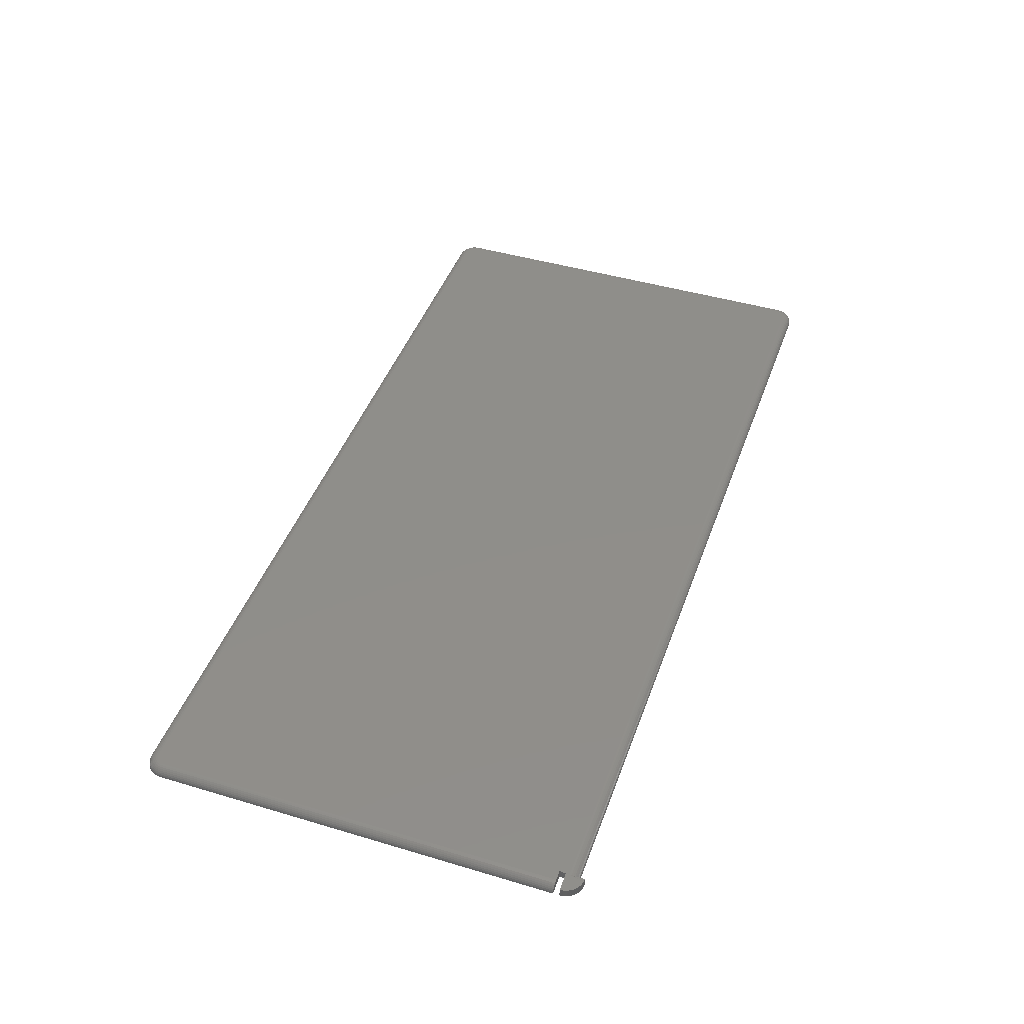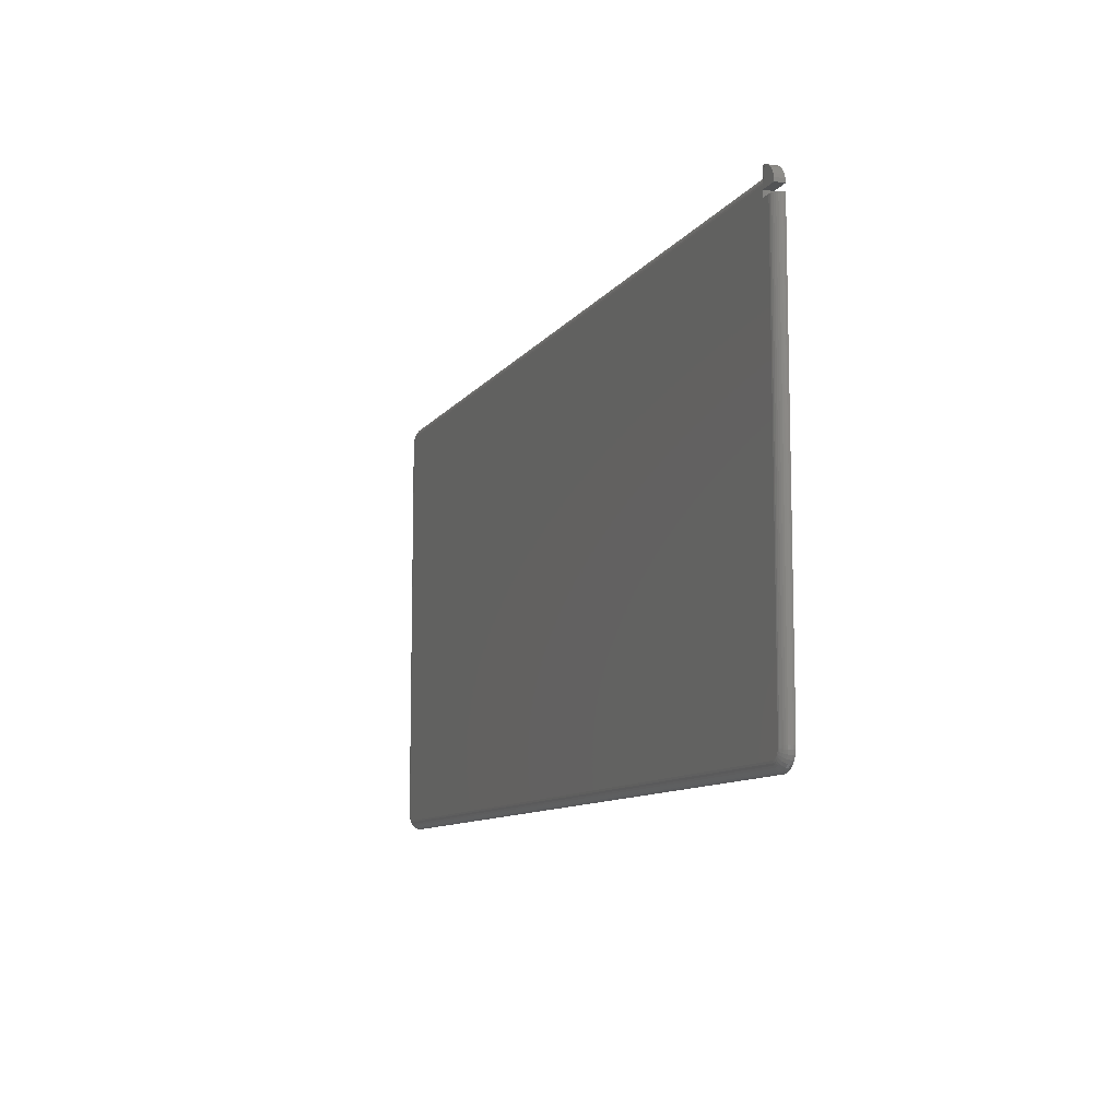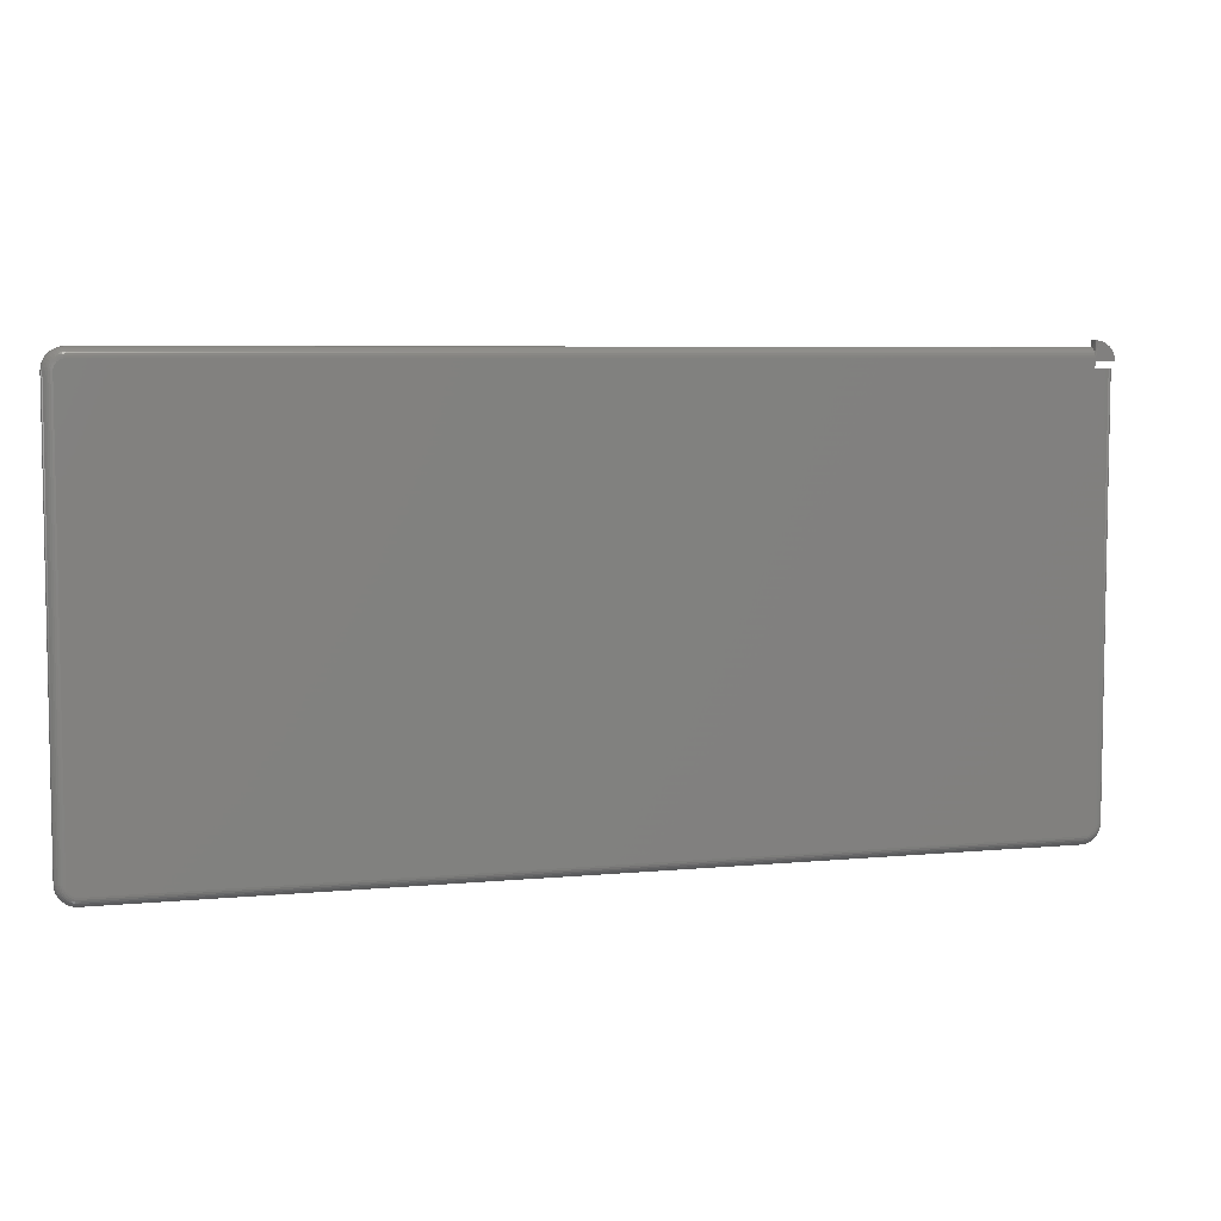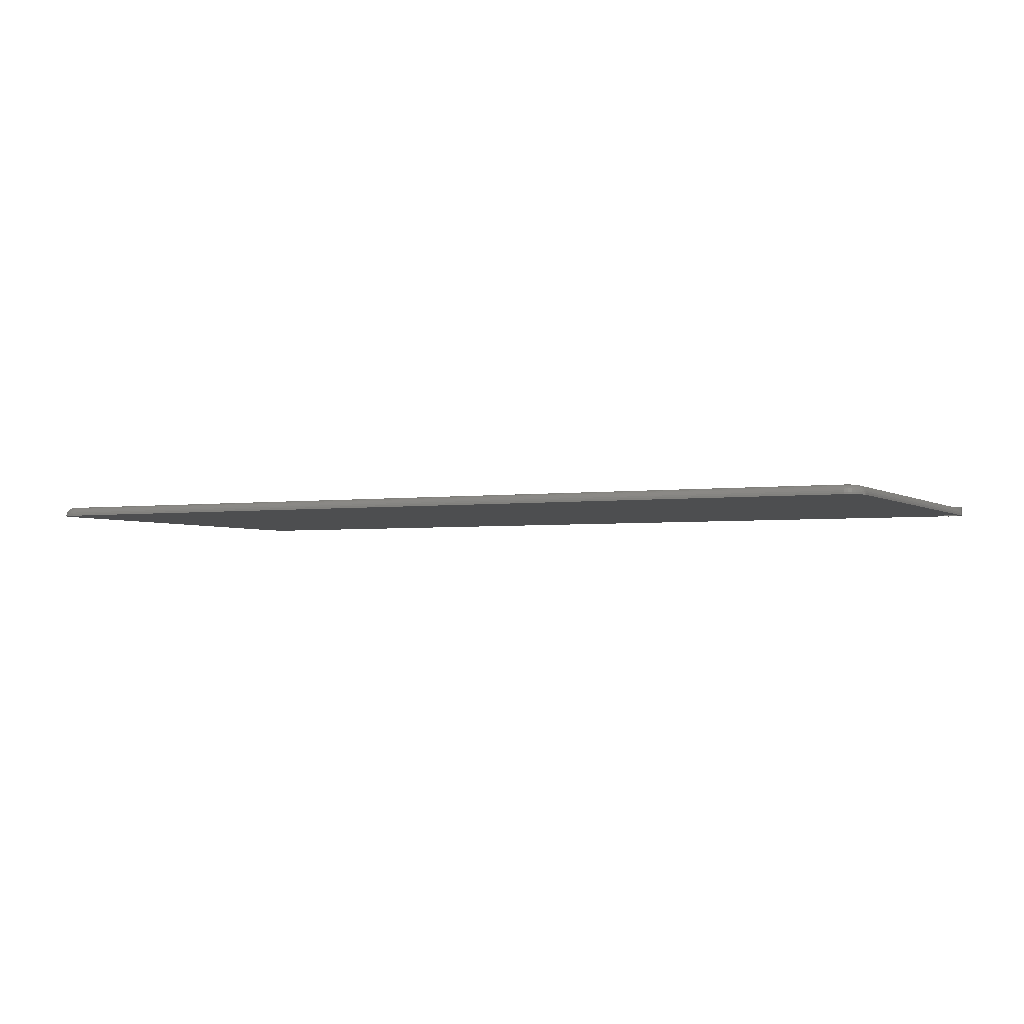
<metadata>
{"format":"stl","ext":"stl","renderer":"f3d","projection":"perspective","resolution":1024,"background":"white","views":[{"elev":44.6,"azim":109.2,"up":"+Z"},{"elev":-9.8,"azim":69.4,"up":"+Y"},{"elev":6.2,"azim":-15.9,"up":"+Y"},{"elev":-3.0,"azim":26.1,"up":"+Z"}]}
</metadata>
<code>
# stl→obj: 283 verts, 562 faces
v 0.003048 0.01532 0.007812
v -0.0004934 0.006032 0.007218
v -0.0004934 0.004567 0.007662
v 9.567e-19 0.01562 0.007812
v 0 0.003043 0.007812
v -0.7422 -0.3438 0.007812
v 0.007812 -0.3438 0.007812
v 0.007812 -0.005263 0.007812
v -0.742 -0.3454 0.007812
v 0.007653 -0.3454 0.007812
v -0.7416 -0.3469 0.007812
v 0.00718 -0.3469 0.007812
v -0.7408 -0.3484 0.007812
v 0.006413 -0.3484 0.007812
v -0.7398 -0.3496 0.007812
v 0.00538 -0.3496 0.007812
v -0.7385 -0.3507 0.007812
v -0.7371 -0.3514 0.007812
v 0 0 0.007812
v 0.01562 0 0.007812
v 0.01532 0.003048 0.007812
v -0.7385 0.001643 0.007812
v -0.7398 0.00061 0.007812
v -0.7408 -0.0006486 0.007812
v -0.7416 -0.002085 0.007812
v -0.742 -0.003643 0.007812
v -0.0004934 -0.005263 0.007812
v -0.7422 -0.005263 0.007812
v 0.01444 0.005979 0.007812
v 0.01299 0.008681 0.007812
v 0.01105 0.01105 0.007812
v 0.008681 0.01299 0.007812
v 0.005979 0.01444 0.007812
v -0.7339 0.003043 0.007812
v -0.7355 0.002883 0.007812
v -0.7371 0.002411 0.007812
v 0.004121 -0.3507 0.007812
v -0.7355 -0.3519 0.007812
v -0.7339 -0.3521 0.007812
v -0.0004934 -0.3521 0.007812
v 0.001127 -0.3519 0.007812
v 0.002685 -0.3514 0.007812
v -0.737 -0.3596 0
v 0.005675 -0.3586 0
v -0.7339 -0.3599 0
v -0.0004934 -0.3599 3.648e-18
v -0.75 -0.3438 3.648e-18
v -0.75 -0.005263 0
v -0.0004934 -0.005263 0
v -0.0004934 0 0
v 0.01299 0.008681 0
v -0.74 0.009628 0
v -0.737 0.01055 0
v -0.7339 0.01086 0
v -0.7428 0.008139 0
v -0.7453 0.006134 0
v 0.01444 0.005979 0
v -0.7473 0.003692 0
v 0.01532 0.003048 0
v -0.7488 0.0009051 0
v 0.01291 -0.3527 0
v -0.7473 -0.3527 0
v 0.0144 -0.3499 0
v -0.7453 -0.3551 0
v 0.0109 -0.3551 0
v -0.7428 -0.3572 0
v 0.008461 -0.3572 0
v -0.74 -0.3586 0
v 0.002651 -0.3596 0
v 0 0.01086 0
v 9.567e-19 0.01562 0
v 0.003048 0.01532 0
v 0.005979 0.01444 0
v 0.008681 0.01299 0
v 0.01105 0.01105 0
v -0.7497 -0.002119 0
v 0.01562 0 0
v -0.7488 -0.3499 0
v -0.7497 -0.3469 0
v 0.01532 -0.3469 0
v 0.01562 -0.3438 0
v 0.01562 -0.005263 0
v -0.0004934 0.01071 0.001524
v -0.0004934 0.01026 0.00299
v -0.0004934 0.009539 0.00434
v -0.0004934 0.008567 0.005524
v -0.0004934 0.007383 0.006496
v -0.7339 0.01071 0.001524
v -0.7339 0.01026 0.00299
v -0.7339 0.009539 0.00434
v -0.7339 0.008567 0.005524
v -0.7339 0.007383 0.006496
v -0.7339 0.006032 0.007218
v -0.7339 0.004567 0.007662
v 0.01547 -0.3438 0.001524
v 0.01547 -0.005263 0.001524
v 0.01503 -0.3438 0.00299
v 0.01503 -0.005263 0.00299
v 0.01431 -0.3438 0.00434
v 0.01431 -0.005263 0.00434
v 0.01334 -0.3438 0.005524
v 0.01334 -0.005263 0.005524
v 0.01215 -0.3438 0.006496
v 0.01215 -0.005263 0.006496
v 0.0108 -0.3438 0.007218
v 0.0108 -0.005263 0.007218
v 0.009337 -0.3438 0.007662
v 0.009337 -0.005263 0.007662
v 0.009148 -0.3457 0.007662
v 0.01059 -0.346 0.007218
v 0.01191 -0.3462 0.006496
v 0.01307 -0.3464 0.005524
v 0.01402 -0.3466 0.00434
v 0.01473 -0.3468 0.00299
v 0.01517 -0.3469 0.001524
v 0.001424 -0.3534 0.007662
v -0.0004934 -0.3536 0.007662
v 0.00171 -0.3548 0.007218
v -0.0004934 -0.355 0.007218
v 0.001974 -0.3562 0.006496
v -0.0004934 -0.3564 0.006496
v 0.002205 -0.3573 0.005524
v -0.0004934 -0.3576 0.005524
v 0.002394 -0.3583 0.00434
v -0.0004934 -0.3586 0.00434
v 0.002535 -0.359 0.00299
v -0.0004934 -0.3593 0.00299
v 0.002622 -0.3594 0.001524
v -0.0004934 -0.3597 0.001524
v 0.003268 -0.3528 0.007662
v 0.003829 -0.3542 0.007218
v 0.004346 -0.3554 0.006496
v 0.004799 -0.3565 0.005524
v 0.005171 -0.3574 0.00434
v 0.005447 -0.3581 0.00299
v 0.005617 -0.3585 0.001524
v 0.004968 -0.3519 0.007662
v 0.005782 -0.3531 0.007218
v 0.006532 -0.3543 0.006496
v 0.00719 -0.3552 0.005524
v 0.00773 -0.3561 0.00434
v 0.008131 -0.3567 0.00299
v 0.008378 -0.357 0.001524
v 0.006457 -0.3507 0.007662
v 0.007494 -0.3517 0.007218
v 0.008449 -0.3527 0.006496
v 0.009286 -0.3535 0.005524
v 0.009973 -0.3542 0.00434
v 0.01048 -0.3547 0.00299
v 0.0108 -0.355 0.001524
v 0.00768 -0.3492 0.007662
v 0.008899 -0.35 0.007218
v 0.01002 -0.3508 0.006496
v 0.01101 -0.3514 0.005524
v 0.01181 -0.352 0.00434
v 0.01241 -0.3524 0.00299
v 0.01278 -0.3526 0.001524
v 0.008588 -0.3475 0.007662
v 0.009942 -0.3481 0.007218
v 0.01119 -0.3486 0.006496
v 0.01228 -0.349 0.005524
v 0.01318 -0.3494 0.00434
v 0.01385 -0.3497 0.00299
v 0.01426 -0.3499 0.001524
v -0.7339 -0.3597 0.001524
v -0.7339 -0.3593 0.00299
v -0.7339 -0.3586 0.00434
v -0.7339 -0.3576 0.005524
v -0.7339 -0.3564 0.006496
v -0.7339 -0.355 0.007218
v -0.7339 -0.3536 0.007662
v -0.7358 -0.3534 0.007662
v -0.7361 -0.3548 0.007218
v -0.7363 -0.3562 0.006496
v -0.7366 -0.3573 0.005524
v -0.7368 -0.3583 0.00434
v -0.7369 -0.359 0.00299
v -0.737 -0.3594 0.001524
v -0.7435 -0.3457 0.007662
v -0.7437 -0.3438 0.007662
v -0.745 -0.346 0.007218
v -0.7452 -0.3438 0.007218
v -0.7463 -0.3462 0.006496
v -0.7465 -0.3438 0.006496
v -0.7474 -0.3464 0.005524
v -0.7477 -0.3438 0.005524
v -0.7484 -0.3466 0.00434
v -0.7487 -0.3438 0.00434
v -0.7491 -0.3468 0.00299
v -0.7494 -0.3438 0.00299
v -0.7495 -0.3469 0.001524
v -0.7498 -0.3438 0.001524
v -0.743 -0.3475 0.007662
v -0.7443 -0.3481 0.007218
v -0.7456 -0.3486 0.006496
v -0.7467 -0.349 0.005524
v -0.7476 -0.3494 0.00434
v -0.7482 -0.3497 0.00299
v -0.7486 -0.3499 0.001524
v -0.7421 -0.3492 0.007662
v -0.7433 -0.35 0.007218
v -0.7444 -0.3508 0.006496
v -0.7454 -0.3514 0.005524
v -0.7462 -0.352 0.00434
v -0.7468 -0.3524 0.00299
v -0.7472 -0.3526 0.001524
v -0.7408 -0.3507 0.007662
v -0.7419 -0.3517 0.007218
v -0.7428 -0.3527 0.006496
v -0.7437 -0.3535 0.005524
v -0.7443 -0.3542 0.00434
v -0.7449 -0.3547 0.00299
v -0.7452 -0.355 0.001524
v -0.7393 -0.3519 0.007662
v -0.7402 -0.3531 0.007218
v -0.7409 -0.3543 0.006496
v -0.7416 -0.3552 0.005524
v -0.7421 -0.3561 0.00434
v -0.7425 -0.3567 0.00299
v -0.7428 -0.357 0.001524
v -0.7376 -0.3528 0.007662
v -0.7382 -0.3542 0.007218
v -0.7387 -0.3554 0.006496
v -0.7392 -0.3565 0.005524
v -0.7395 -0.3574 0.00434
v -0.7398 -0.3581 0.00299
v -0.74 -0.3585 0.001524
v -0.7498 -0.005263 0.001524
v -0.7494 -0.005263 0.00299
v -0.7487 -0.005263 0.00434
v -0.7477 -0.005263 0.005524
v -0.7465 -0.005263 0.006496
v -0.7452 -0.005263 0.007218
v -0.7437 -0.005263 0.007662
v -0.7435 -0.003345 0.007662
v -0.745 -0.003059 0.007218
v -0.7463 -0.002796 0.006496
v -0.7474 -0.002565 0.005524
v -0.7484 -0.002375 0.00434
v -0.7491 -0.002235 0.00299
v -0.7495 -0.002148 0.001524
v -0.7358 0.004378 0.007662
v -0.7361 0.005815 0.007218
v -0.7363 0.00714 0.006496
v -0.7366 0.008301 0.005524
v -0.7368 0.009254 0.00434
v -0.7369 0.009962 0.00299
v -0.737 0.0104 0.001524
v -0.7376 0.003819 0.007662
v -0.7382 0.005173 0.007218
v -0.7387 0.006421 0.006496
v -0.7392 0.007514 0.005524
v -0.7395 0.008412 0.00434
v -0.7398 0.009079 0.00299
v -0.74 0.00949 0.001524
v -0.7393 0.00291 0.007662
v -0.7402 0.004129 0.007218
v -0.7409 0.005252 0.006496
v -0.7416 0.006236 0.005524
v -0.7421 0.007044 0.00434
v -0.7425 0.007644 0.00299
v -0.7428 0.008014 0.001524
v -0.7408 0.001688 0.007662
v -0.7419 0.002724 0.007218
v -0.7428 0.003679 0.006496
v -0.7437 0.004516 0.005524
v -0.7443 0.005203 0.00434
v -0.7449 0.005714 0.00299
v -0.7452 0.006028 0.001524
v -0.7421 0.0001981 0.007662
v -0.7433 0.001012 0.007218
v -0.7444 0.001763 0.006496
v -0.7454 0.00242 0.005524
v -0.7462 0.00296 0.00434
v -0.7468 0.003361 0.00299
v -0.7472 0.003608 0.001524
v -0.743 -0.001501 0.007662
v -0.7443 -0.0009405 0.007218
v -0.7456 -0.0004236 0.006496
v -0.7467 2.943e-05 0.005524
v -0.7476 0.0004012 0.00434
v -0.7482 0.0006775 0.00299
v -0.7486 0.0008476 0.001524
f 1 2 3
f 2 1 4
f 1 3 5
f 6 7 8
f 6 9 7
f 7 9 10
f 9 11 10
f 10 11 12
f 11 13 12
f 12 13 14
f 13 15 14
f 14 15 16
f 15 17 16
f 16 17 18
f 19 20 21
f 19 21 22
f 19 22 23
f 19 23 24
f 19 24 25
f 19 25 26
f 27 19 26
f 27 26 28
f 27 28 6
f 27 6 8
f 5 21 29
f 5 29 30
f 5 30 31
f 5 31 32
f 5 32 33
f 5 33 1
f 22 21 5
f 22 5 34
f 22 34 35
f 22 35 36
f 37 16 18
f 37 18 38
f 37 38 39
f 37 39 40
f 37 40 41
f 37 41 42
f 43 44 45
f 44 46 45
f 47 48 49
f 48 50 49
f 51 52 53
f 51 53 54
f 55 52 51
f 56 55 51
f 57 56 51
f 58 56 57
f 59 58 57
f 60 58 59
f 61 62 63
f 64 62 61
f 65 64 61
f 66 64 65
f 67 66 65
f 67 68 66
f 43 68 67
f 44 43 67
f 44 69 46
f 70 71 72
f 70 72 73
f 70 73 74
f 70 74 75
f 70 75 51
f 70 51 54
f 50 48 76
f 50 76 60
f 50 60 59
f 50 59 77
f 62 78 63
f 63 78 79
f 63 79 80
f 80 79 47
f 80 47 81
f 81 47 49
f 81 49 82
f 71 4 72
f 72 4 1
f 72 1 73
f 73 1 33
f 73 33 74
f 74 33 32
f 74 32 75
f 75 32 31
f 75 31 51
f 51 31 30
f 51 30 57
f 57 30 29
f 57 29 59
f 59 29 21
f 59 21 77
f 77 21 20
f 4 71 70
f 4 70 83
f 4 83 84
f 4 84 85
f 4 85 86
f 4 86 87
f 4 87 2
f 27 49 19
f 19 49 50
f 70 54 83
f 83 54 88
f 83 88 84
f 84 88 89
f 84 89 85
f 85 89 90
f 85 90 86
f 86 90 91
f 86 91 87
f 87 91 92
f 87 92 2
f 2 92 93
f 2 93 3
f 3 93 94
f 3 94 5
f 5 94 34
f 19 50 20
f 20 50 77
f 81 82 95
f 95 82 96
f 95 96 97
f 97 96 98
f 97 98 99
f 99 98 100
f 99 100 101
f 101 100 102
f 101 102 103
f 103 102 104
f 103 104 105
f 105 104 106
f 105 106 107
f 107 106 108
f 107 108 7
f 7 108 8
f 8 108 104
f 104 108 106
f 49 27 8
f 49 8 104
f 49 104 102
f 49 102 100
f 49 100 98
f 49 98 96
f 49 96 82
f 7 10 107
f 107 10 109
f 107 109 105
f 105 109 110
f 105 110 103
f 103 110 111
f 103 111 101
f 101 111 112
f 101 112 99
f 99 112 113
f 99 113 97
f 97 113 114
f 97 114 95
f 95 114 115
f 95 115 81
f 81 115 80
f 41 40 116
f 116 40 117
f 116 117 118
f 118 117 119
f 118 119 120
f 120 119 121
f 120 121 122
f 122 121 123
f 122 123 124
f 124 123 125
f 124 125 126
f 126 125 127
f 126 127 128
f 128 127 129
f 128 129 69
f 69 129 46
f 42 41 130
f 130 41 116
f 130 116 131
f 131 116 118
f 131 118 132
f 132 118 120
f 132 120 133
f 133 120 122
f 133 122 134
f 134 122 124
f 134 124 135
f 135 124 126
f 135 126 136
f 136 126 128
f 136 128 44
f 44 128 69
f 37 42 137
f 137 42 130
f 137 130 138
f 138 130 131
f 138 131 139
f 139 131 132
f 139 132 140
f 140 132 133
f 140 133 141
f 141 133 134
f 141 134 142
f 142 134 135
f 142 135 143
f 143 135 136
f 143 136 67
f 67 136 44
f 16 37 144
f 144 37 137
f 144 137 145
f 145 137 138
f 145 138 146
f 146 138 139
f 146 139 147
f 147 139 140
f 147 140 148
f 148 140 141
f 148 141 149
f 149 141 142
f 149 142 150
f 150 142 143
f 150 143 65
f 65 143 67
f 14 16 151
f 151 16 144
f 151 144 152
f 152 144 145
f 152 145 153
f 153 145 146
f 153 146 154
f 154 146 147
f 154 147 155
f 155 147 148
f 155 148 156
f 156 148 149
f 156 149 157
f 157 149 150
f 157 150 61
f 61 150 65
f 12 14 158
f 158 14 151
f 158 151 159
f 159 151 152
f 159 152 160
f 160 152 153
f 160 153 161
f 161 153 154
f 161 154 162
f 162 154 155
f 162 155 163
f 163 155 156
f 163 156 164
f 164 156 157
f 164 157 63
f 63 157 61
f 10 12 109
f 109 12 158
f 109 158 110
f 110 158 159
f 110 159 111
f 111 159 160
f 111 160 112
f 112 160 161
f 112 161 113
f 113 161 162
f 113 162 114
f 114 162 163
f 114 163 115
f 115 163 164
f 115 164 80
f 80 164 63
f 45 46 165
f 165 46 129
f 165 129 166
f 166 129 127
f 166 127 167
f 167 127 125
f 167 125 168
f 168 125 123
f 168 123 169
f 169 123 121
f 169 121 170
f 170 121 119
f 170 119 171
f 171 119 117
f 171 117 39
f 39 117 40
f 39 38 171
f 171 38 172
f 171 172 170
f 170 172 173
f 170 173 169
f 169 173 174
f 169 174 168
f 168 174 175
f 168 175 167
f 167 175 176
f 167 176 166
f 166 176 177
f 166 177 165
f 165 177 178
f 165 178 45
f 45 178 43
f 9 6 179
f 179 6 180
f 179 180 181
f 181 180 182
f 181 182 183
f 183 182 184
f 183 184 185
f 185 184 186
f 185 186 187
f 187 186 188
f 187 188 189
f 189 188 190
f 189 190 191
f 191 190 192
f 191 192 79
f 79 192 47
f 11 9 193
f 193 9 179
f 193 179 194
f 194 179 181
f 194 181 195
f 195 181 183
f 195 183 196
f 196 183 185
f 196 185 197
f 197 185 187
f 197 187 198
f 198 187 189
f 198 189 199
f 199 189 191
f 199 191 78
f 78 191 79
f 13 11 200
f 200 11 193
f 200 193 201
f 201 193 194
f 201 194 202
f 202 194 195
f 202 195 203
f 203 195 196
f 203 196 204
f 204 196 197
f 204 197 205
f 205 197 198
f 205 198 206
f 206 198 199
f 206 199 62
f 62 199 78
f 15 13 207
f 207 13 200
f 207 200 208
f 208 200 201
f 208 201 209
f 209 201 202
f 209 202 210
f 210 202 203
f 210 203 211
f 211 203 204
f 211 204 212
f 212 204 205
f 212 205 213
f 213 205 206
f 213 206 64
f 64 206 62
f 17 15 214
f 214 15 207
f 214 207 215
f 215 207 208
f 215 208 216
f 216 208 209
f 216 209 217
f 217 209 210
f 217 210 218
f 218 210 211
f 218 211 219
f 219 211 212
f 219 212 220
f 220 212 213
f 220 213 66
f 66 213 64
f 18 17 221
f 221 17 214
f 221 214 222
f 222 214 215
f 222 215 223
f 223 215 216
f 223 216 224
f 224 216 217
f 224 217 225
f 225 217 218
f 225 218 226
f 226 218 219
f 226 219 227
f 227 219 220
f 227 220 68
f 68 220 66
f 38 18 172
f 172 18 221
f 172 221 173
f 173 221 222
f 173 222 174
f 174 222 223
f 174 223 175
f 175 223 224
f 175 224 176
f 176 224 225
f 176 225 177
f 177 225 226
f 177 226 178
f 178 226 227
f 178 227 43
f 43 227 68
f 48 47 228
f 228 47 192
f 228 192 229
f 229 192 190
f 229 190 230
f 230 190 188
f 230 188 231
f 231 188 186
f 231 186 232
f 232 186 184
f 232 184 233
f 233 184 182
f 233 182 234
f 234 182 180
f 234 180 28
f 28 180 6
f 28 26 234
f 234 26 235
f 234 235 233
f 233 235 236
f 233 236 232
f 232 236 237
f 232 237 231
f 231 237 238
f 231 238 230
f 230 238 239
f 230 239 229
f 229 239 240
f 229 240 228
f 228 240 241
f 228 241 48
f 48 241 76
f 35 34 242
f 242 34 94
f 242 94 243
f 243 94 93
f 243 93 244
f 244 93 92
f 244 92 245
f 245 92 91
f 245 91 246
f 246 91 90
f 246 90 247
f 247 90 89
f 247 89 248
f 248 89 88
f 248 88 53
f 53 88 54
f 36 35 249
f 249 35 242
f 249 242 250
f 250 242 243
f 250 243 251
f 251 243 244
f 251 244 252
f 252 244 245
f 252 245 253
f 253 245 246
f 253 246 254
f 254 246 247
f 254 247 255
f 255 247 248
f 255 248 52
f 52 248 53
f 22 36 256
f 256 36 249
f 256 249 257
f 257 249 250
f 257 250 258
f 258 250 251
f 258 251 259
f 259 251 252
f 259 252 260
f 260 252 253
f 260 253 261
f 261 253 254
f 261 254 262
f 262 254 255
f 262 255 55
f 55 255 52
f 23 22 263
f 263 22 256
f 263 256 264
f 264 256 257
f 264 257 265
f 265 257 258
f 265 258 266
f 266 258 259
f 266 259 267
f 267 259 260
f 267 260 268
f 268 260 261
f 268 261 269
f 269 261 262
f 269 262 56
f 56 262 55
f 24 23 270
f 270 23 263
f 270 263 271
f 271 263 264
f 271 264 272
f 272 264 265
f 272 265 273
f 273 265 266
f 273 266 274
f 274 266 267
f 274 267 275
f 275 267 268
f 275 268 276
f 276 268 269
f 276 269 58
f 58 269 56
f 25 24 277
f 277 24 270
f 277 270 278
f 278 270 271
f 278 271 279
f 279 271 272
f 279 272 280
f 280 272 273
f 280 273 281
f 281 273 274
f 281 274 282
f 282 274 275
f 282 275 283
f 283 275 276
f 283 276 60
f 60 276 58
f 26 25 235
f 235 25 277
f 235 277 236
f 236 277 278
f 236 278 237
f 237 278 279
f 237 279 238
f 238 279 280
f 238 280 239
f 239 280 281
f 239 281 240
f 240 281 282
f 240 282 241
f 241 282 283
f 241 283 76
f 76 283 60

</code>
